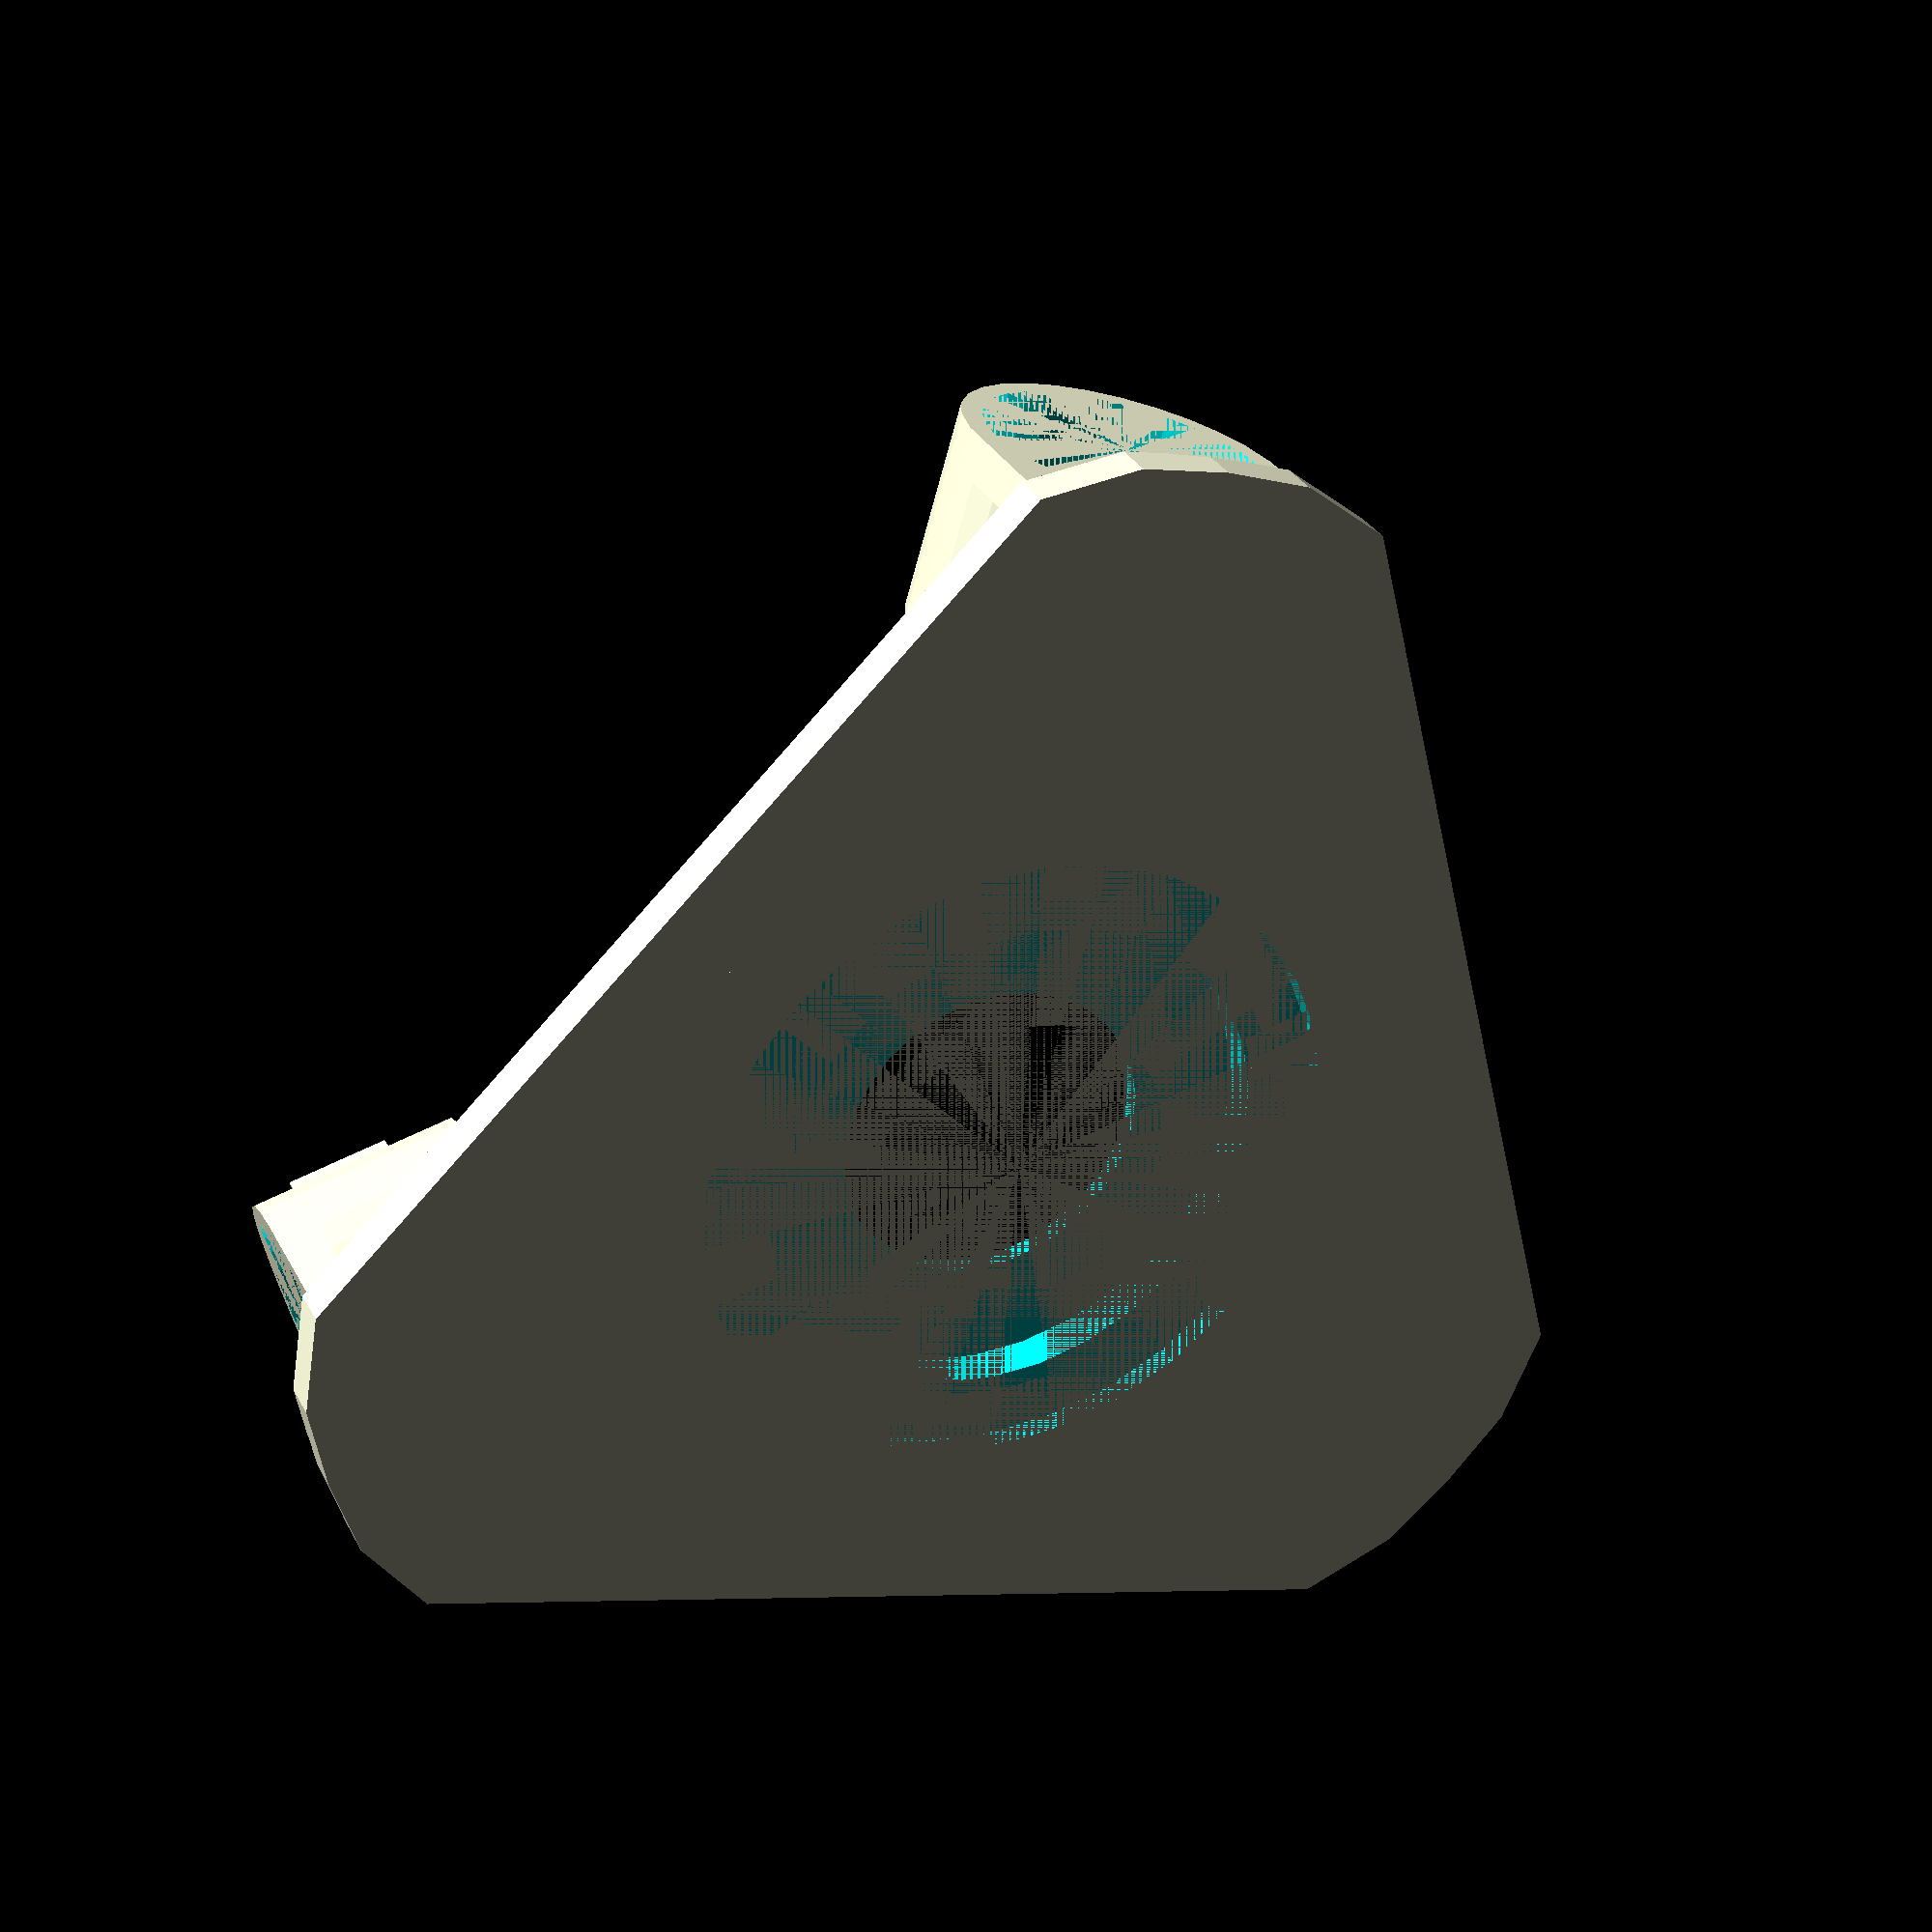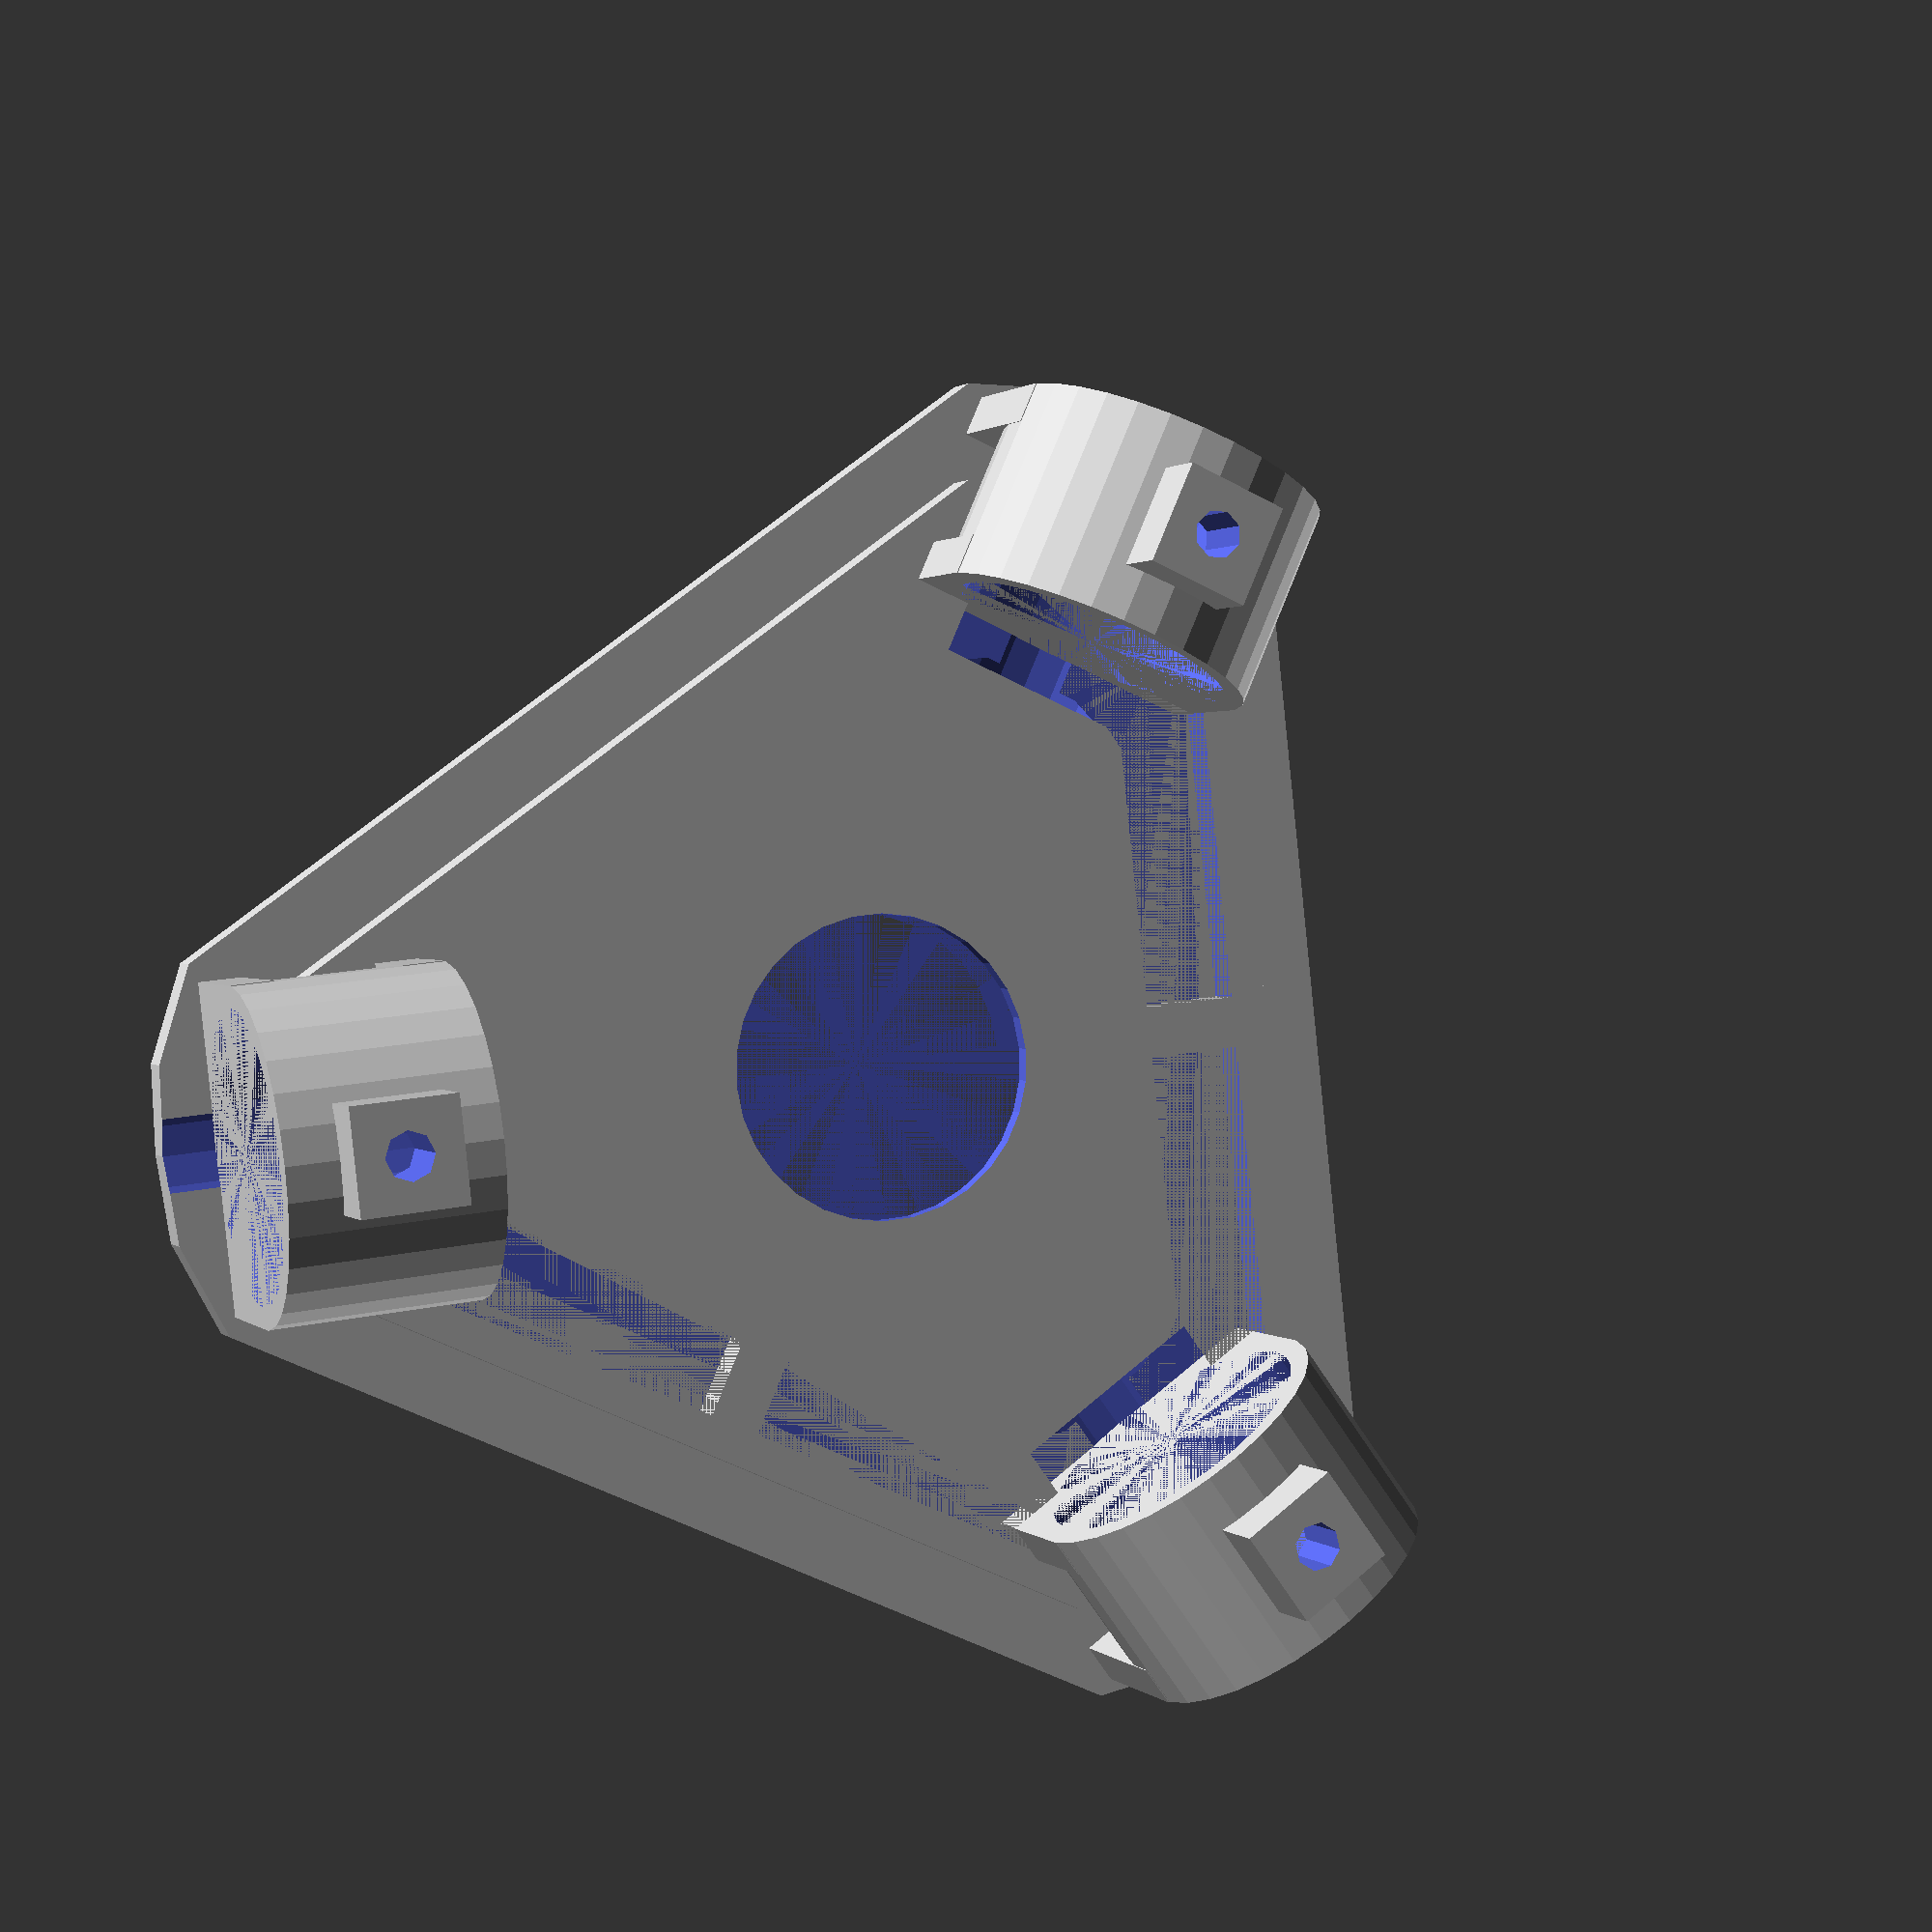
<openscad>
//this is a Kossel Hardrive Bearring Mount for the top of the printer
pipedia = 13.8;
attachoff = 3.5;
screwsize = 2.3;//2 is screw tight, 2.1 tight but not enough, 
complete();
//union(){
//attach();
//  translate([55,0,2.5]){
//  cube([20,2*(pipedia+2),2], center=true);
//  };
//}

module platform() {
difference(){
  union(){
    myhull(h=4);
    myhull2(h=8,r=42);
    difference(){
      myhull2(h=8,r=60);
      translate([0,0,4]){
        myhull2(h=4,r=55);};
      };
      rotate([0,0,60]){
translate([32,0,4]){
cube([15,5,8], center=true);
};
};

rotate([0,0,180]){
translate([32,0,4]){
cube([15,5,8], center=true);
};
};

rotate([0,0,300]){
translate([32,0,4]){
cube([15,5,8], center=true);
};
};
  };
  union(){
    cylinder(h = 2.2, r1 = 31.5, r2 = 31.5);
    cylinder(h = 6.23, r1 = 25, r2 = 25);
  };

  translate([40,0,pipedia+attachoff]){
    rotate([0,90,0]){
     cylinder(h = 30, r1 = pipedia, r2 = pipedia);
    };
  };

  rotate([0,0,120]){
    translate([40,0,pipedia+attachoff]){
      rotate([0,90,0]){
       cylinder(h = 30, r1 = pipedia, r2 = pipedia);
      };
    };
  };

    rotate([0,0,-120]){
    translate([40,0,pipedia+attachoff]){
      rotate([0,90,0]){
       cylinder(h = 30, r1 = pipedia, r2 = pipedia);
      };
    };
  };
  //base hole
  cylinder(h = 25, r1 = 15, r2 = 15);
};

};

module complete(){
union(){
  platform();
  attach();
  rotate([0,0,120]){
    attach();
  };
  rotate([0,0,-120]){
    attach();
  };
};
};

module myhull2(h=8, r=70, mangl=15){
  difference(){
  hull(){
    cylinder(h = h, r1=r, r2 = r, $fn=3);
    rotate([0,0,15]){
       cylinder(h = h, r1 = (r-2), r2 =  (r-2), $fn=3);};
    rotate([0,0,-15]){
      cylinder(h = h, r1 = (r-2), r2 = (r-2), $fn=3);};
    rotate([0,0,-7]){
      cylinder(h = h, r1 = r, r2 = r, $fn=3);};
    rotate([0,0,7]){
      cylinder(h = h, r1 = r, r2 = r, $fn=3);};
    };
  };
};

module myhull(h=8, r=70, mangl=15){
  difference(){
  hull(){
    cylinder(h = h, r1=r, r2 = r, $fn=3);
    rotate([0,0,15]){
       cylinder(h = h, r1 = (r-2), r2 =  (r-2), $fn=3);};
    rotate([0,0,-15]){
      cylinder(h = h, r1 = (r-2), r2 = (r-2), $fn=3);};
    rotate([0,0,-7]){
      cylinder(h = h, r1 = r, r2 = r, $fn=3);};
    rotate([0,0,7]){
      cylinder(h = h, r1 = r, r2 = r, $fn=3);};
      };
    };
};

module attach(){
translate([45,0,pipedia+attachoff]){
  rotate([0,90,0]){
    outerdiameter = (pipedia+2);
    supportradius = pipedia+2;//1.9;
    screwzoff = pipedia+2.5;
    difference(){
      union(){
      cylinder(h = 20, r1 = (pipedia+2), r2 = (pipedia+2));
        translate([-1.5,-supportradius,0]){
        cube([17,(2*supportradius),4]);//cube([17,30.8,4]);//, center=true);
        };
        translate([-1.5,-supportradius,16]){
        cube([17,(2*supportradius),4]);//30.8,4]);//, center=true);
        };
        rotate([0,0,90]){
        translate([0,screwzoff,10]){
        cube([10,10,10], center=true);
        };
      };
  };
  rotate([0,0,90]){
      cylinder(h = 20, r1 = pipedia, r2 = pipedia);
     translate([0,25,10]){
     rotate([90,0,0]){
     cylinder(h=25, r1 =screwsize, r2= screwsize);
     };
   };
 };
    };
  };

};
}

//rotate([0,0,120]){
//translate([40,0,17]){
//  rotate([0,90,0]){
//   cylinder(h = 30, r1 = 13.5, r2 = 13.5);
//  };
//};
//};
//
//rotate([0,0,-120]){
//translate([40,0,17]){
//  rotate([0,90,0]){
//   cylinder(h = 30, r1 = 13.5, r2 = 13.5);
//  };
//};
//};
//rotate([0,0,15]){
//cylinder(h = 8, r1 = 70, r2 = 70, $fn=3);}
//translate([0, 0, 20]){
  //scale([1.5, 1, 1]){
    //cylinder(h = 40, r1 = 20, r2 = 0);}}

//cube([10, 20, 15], center = true);
//sphere(r = 20);
//union(){
//  myhull2(h=8,r=40);
//difference(){
//myhull2(h=8,r=60);
//  translate([0,0,4]){
//  myhull2(h=4,r=55);};
//}
//};

//cube([5,20,5], center=true);


//rotate([0,0,60]){
//translate([32,0,4]){
//cube([15,5,8], center=true);
//};
//};
//
//rotate([0,0,180]){
//translate([32,0,4]){
//cube([15,5,8], center=true);
//};
//};
//
//rotate([0,0,300]){
//translate([32,0,4]){
//cube([15,5,8], center=true);
//};
//};

</openscad>
<views>
elev=329.4 azim=253.6 roll=156.3 proj=p view=solid
elev=359.0 azim=293.8 roll=339.5 proj=p view=solid
</views>
